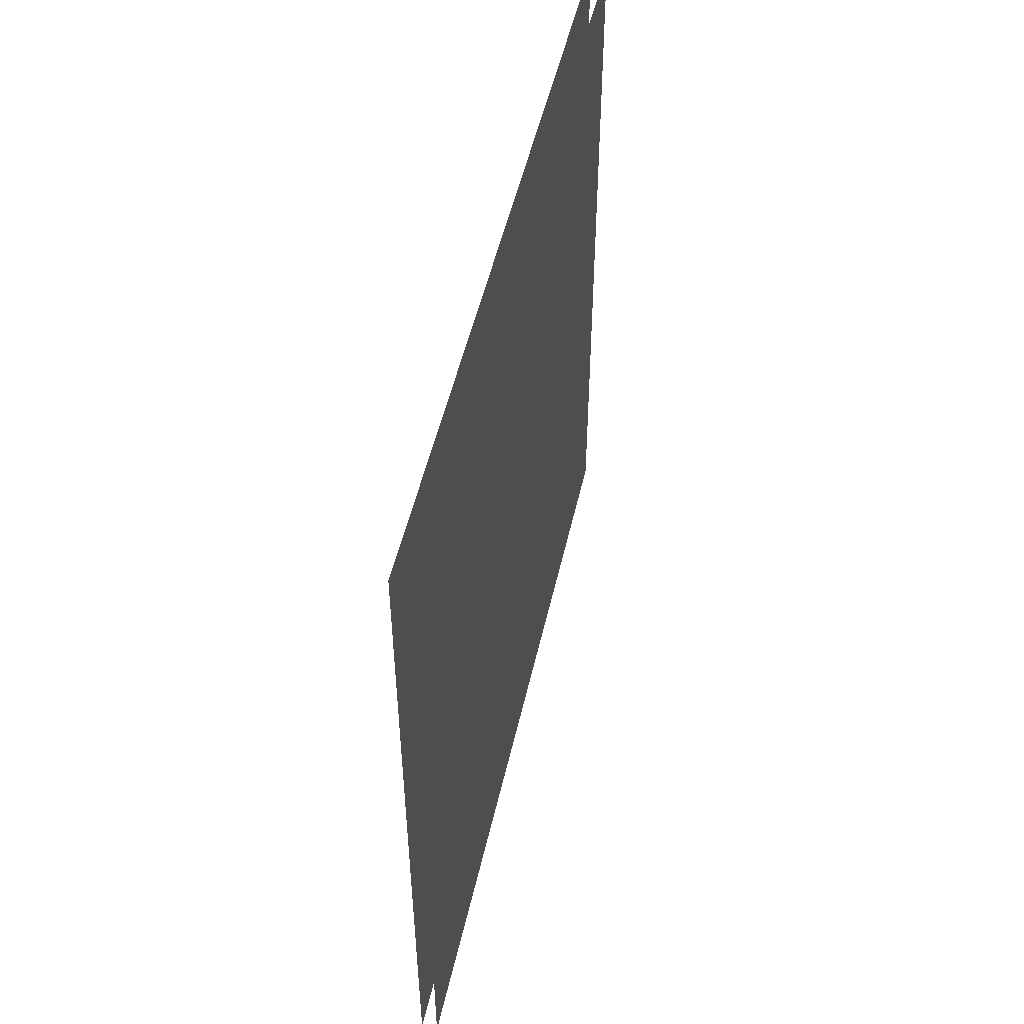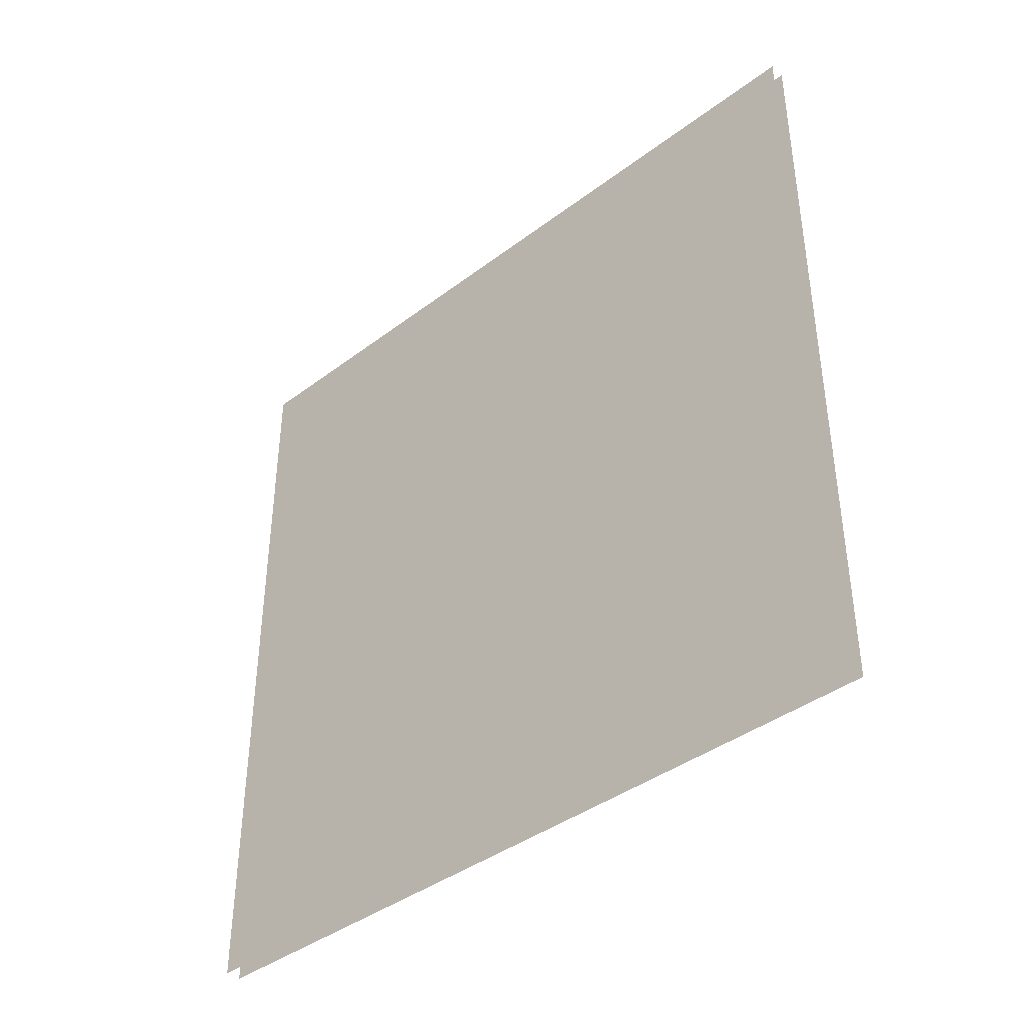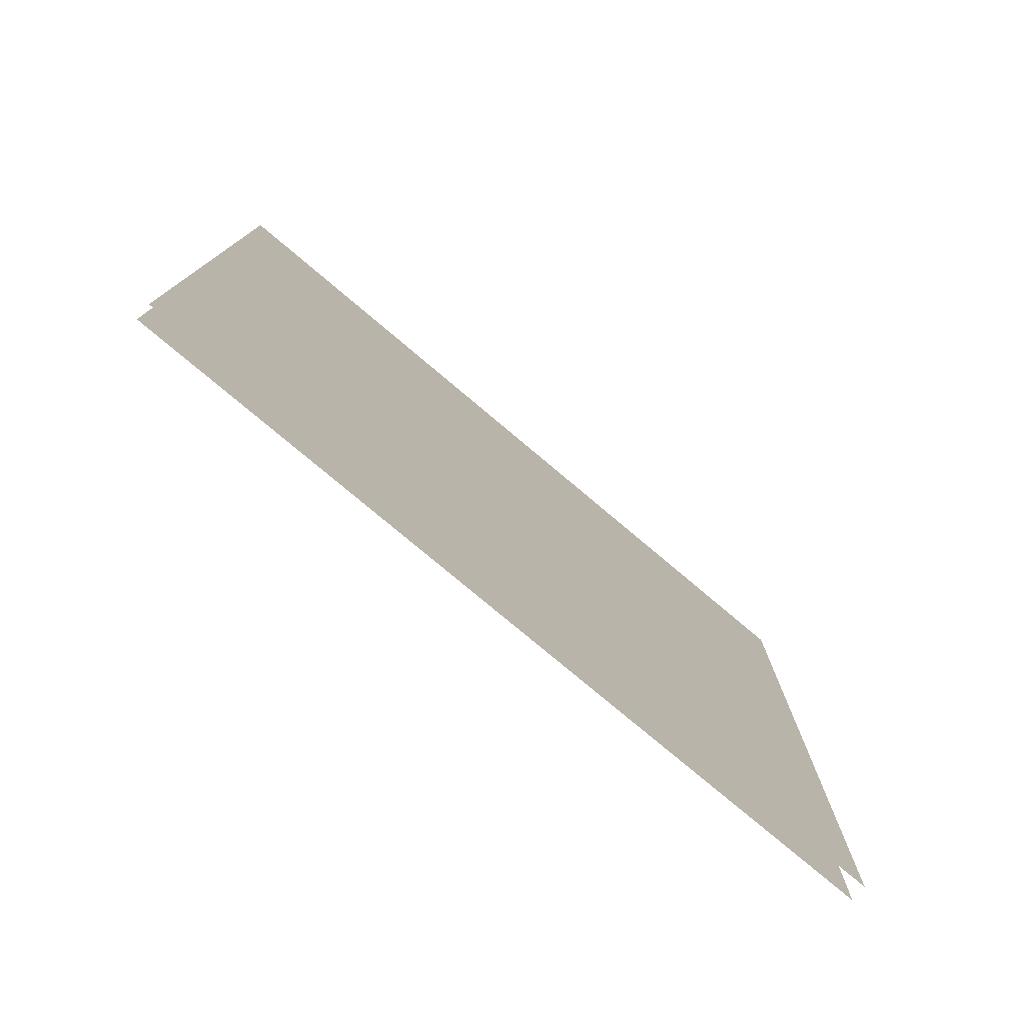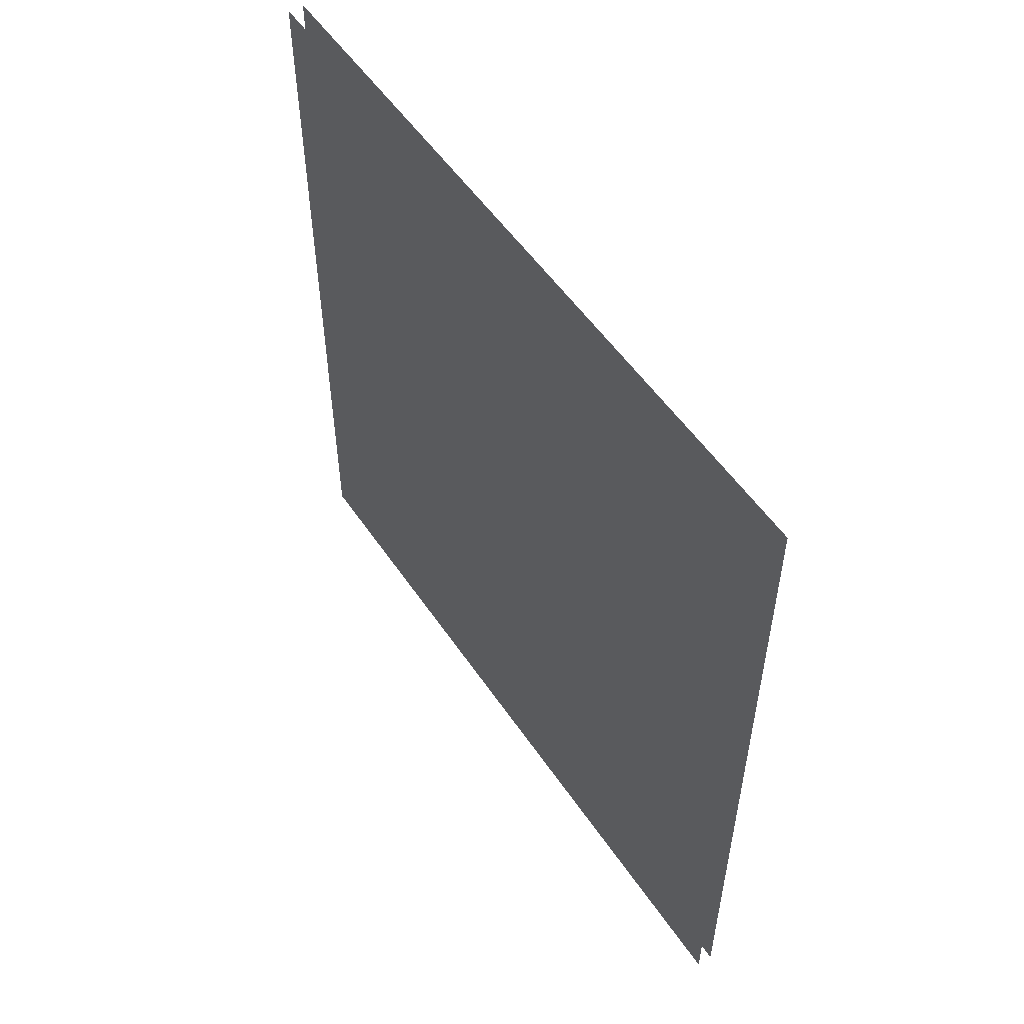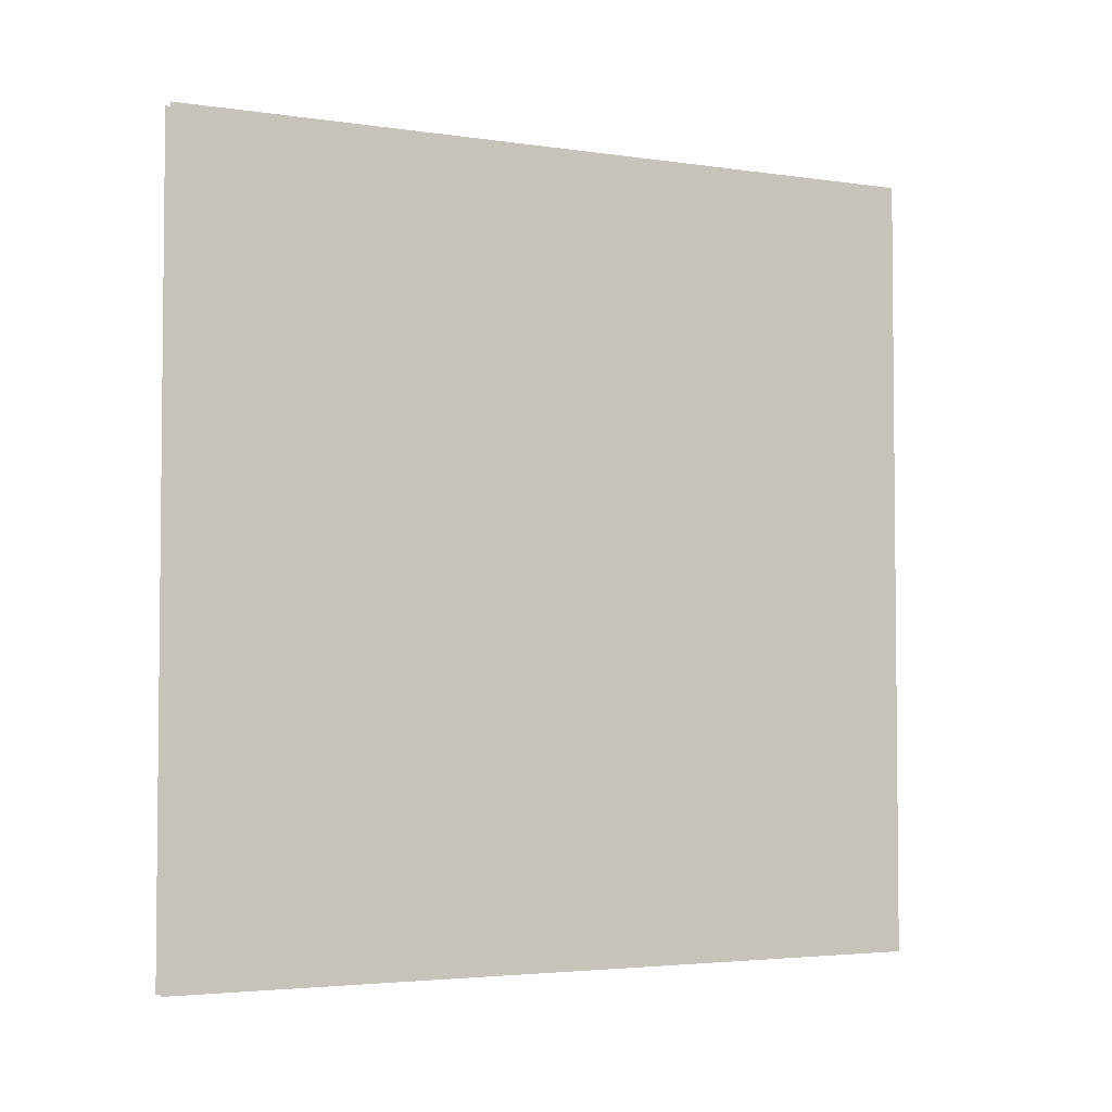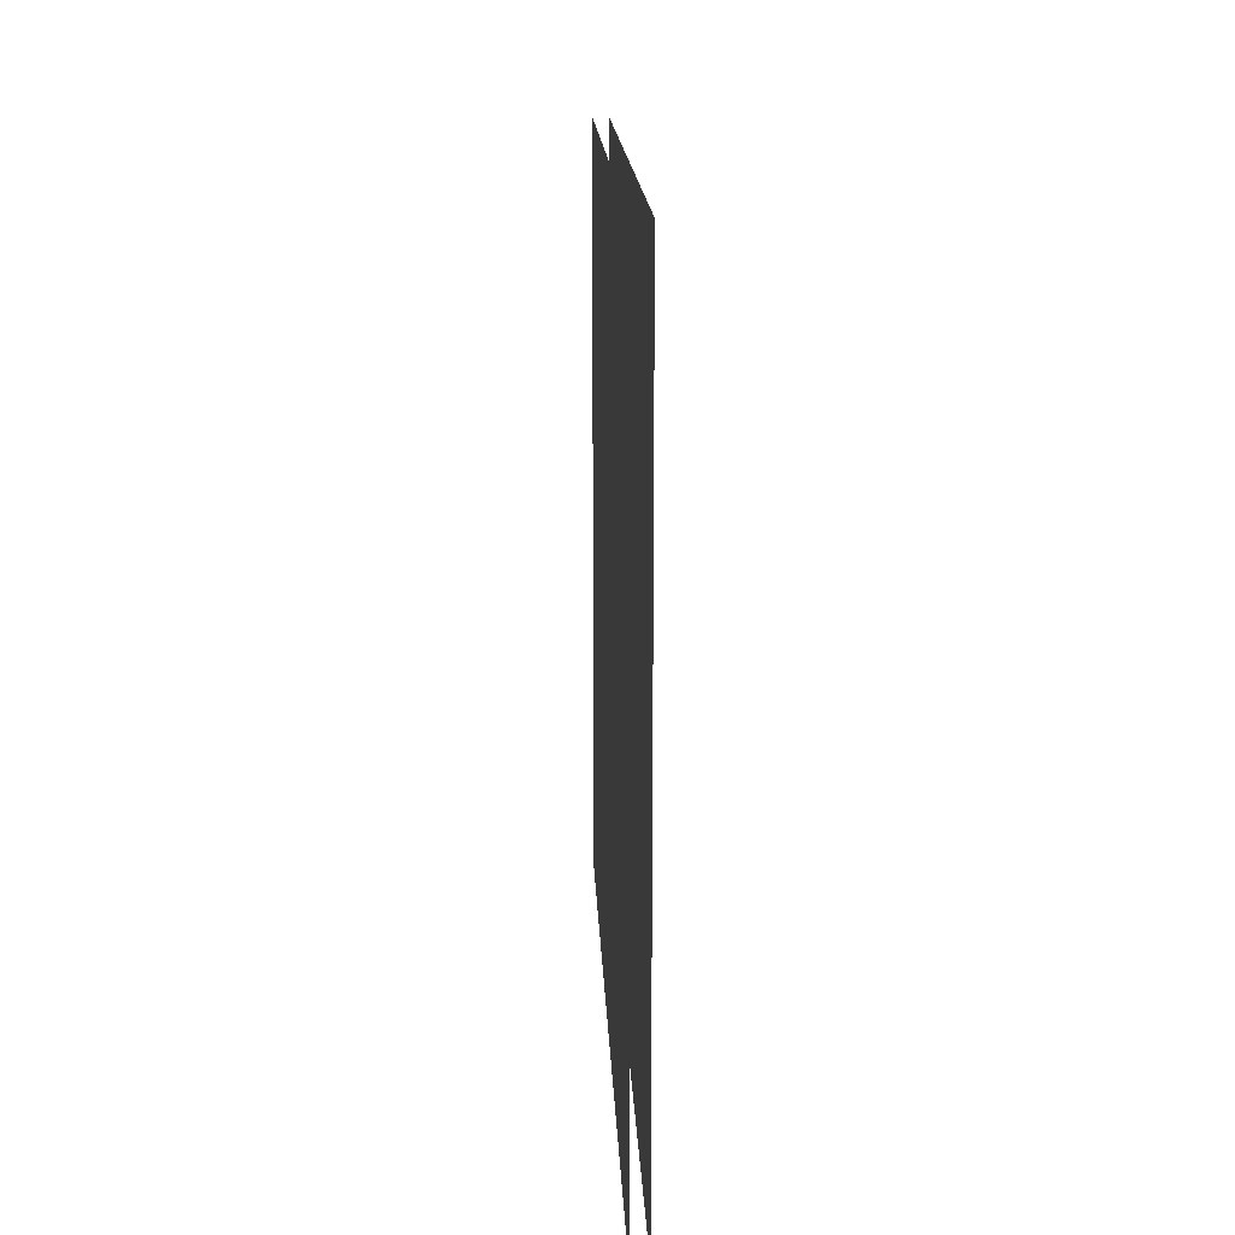
<metadata>
{"format":"obj","ext":"obj","renderer":"f3d","projection":"perspective","resolution":1024,"background":"white","views":[{"elev":50.8,"azim":-167.3,"up":"+Z"},{"elev":-40.2,"azim":-47.1,"up":"+Y"},{"elev":-77.4,"azim":-130.1,"up":"+Z"},{"elev":53.4,"azim":-33.3,"up":"+Y"},{"elev":-3.5,"azim":-116.2,"up":"+Y"},{"elev":16.1,"azim":-2.4,"up":"+Z"}]}
</metadata>
<code>
o Bay_Door_1u_Cube.045
v -0.6 0 -0.2
v -0.6 9.8 -0.2
v -0.6 0 -9.8
v -0.6 9.8 -9.8
v -0.4 0 -0.2
v -0.4 9.8 -0.2
v -0.4 0 -9.8
v -0.4 9.8 -9.8
f 1 2 4 3
f 7 8 6 5

</code>
